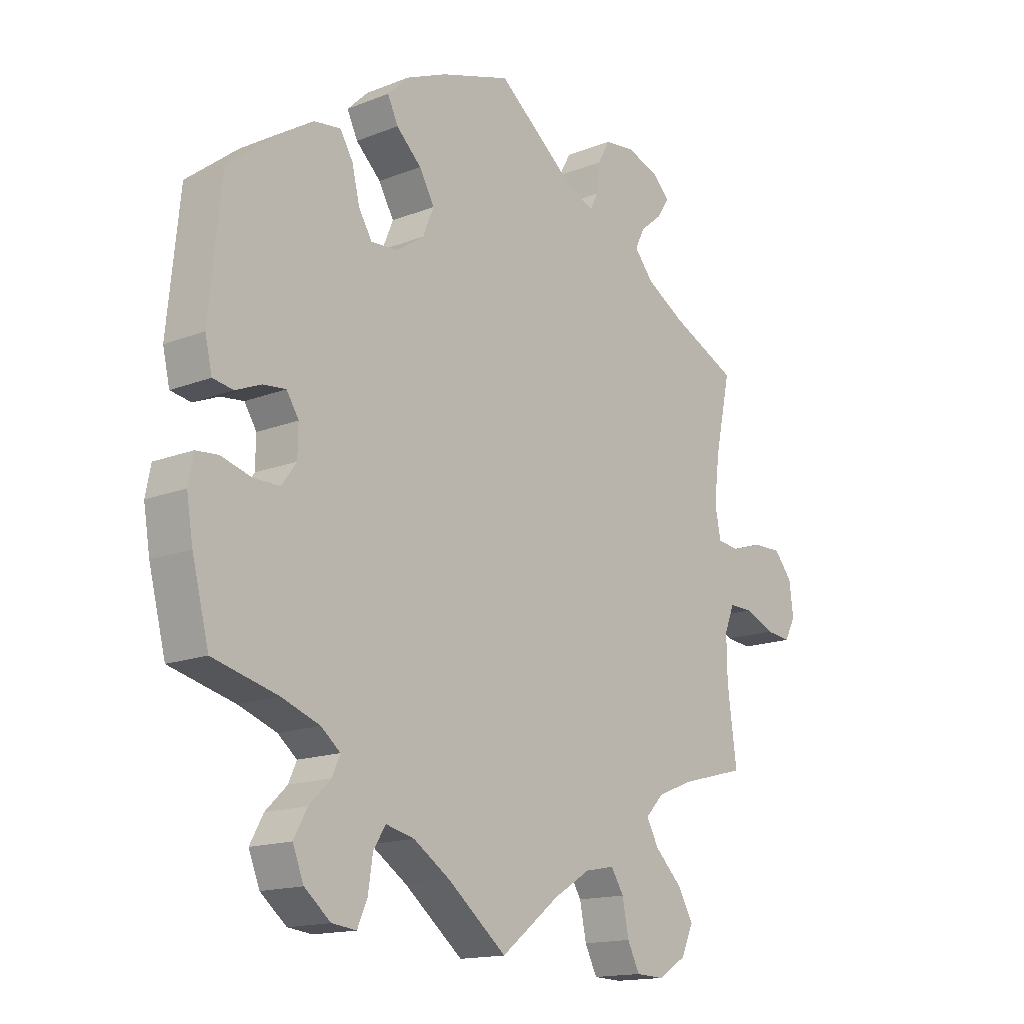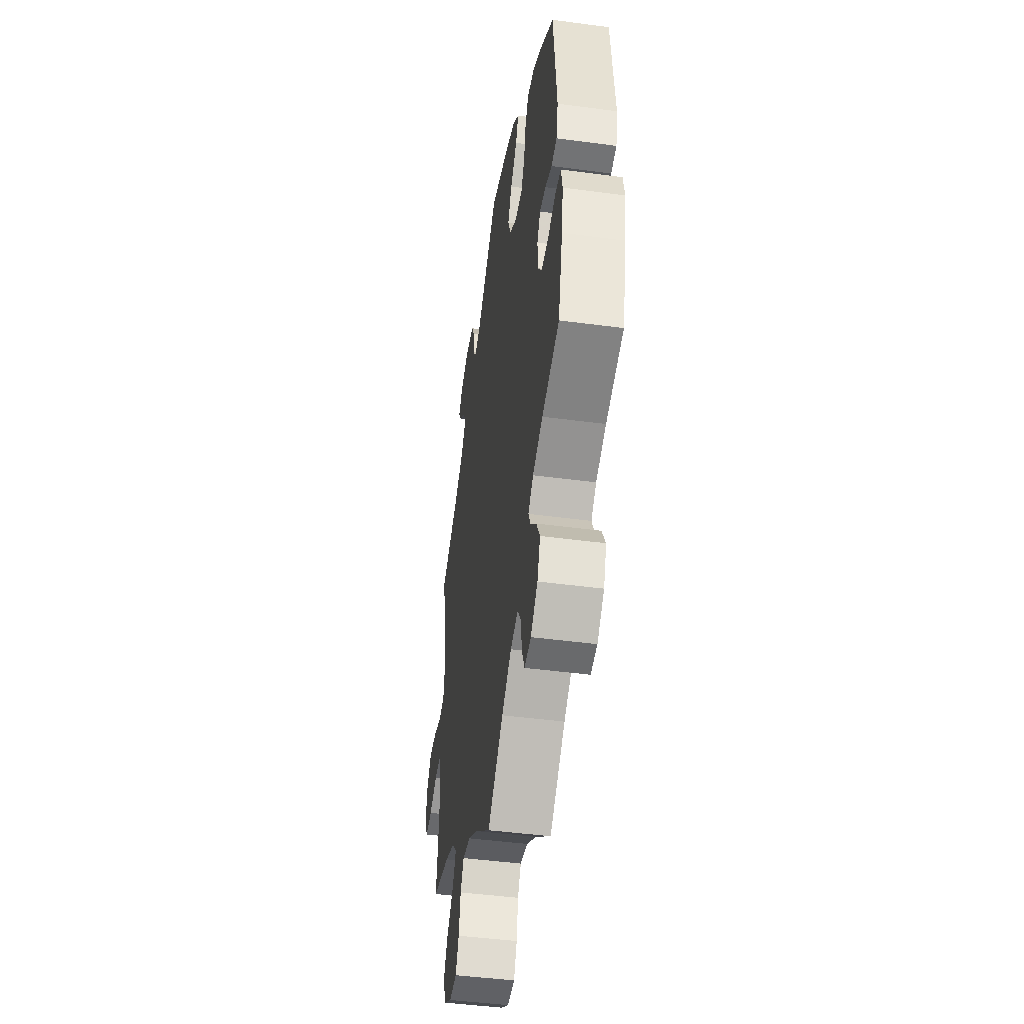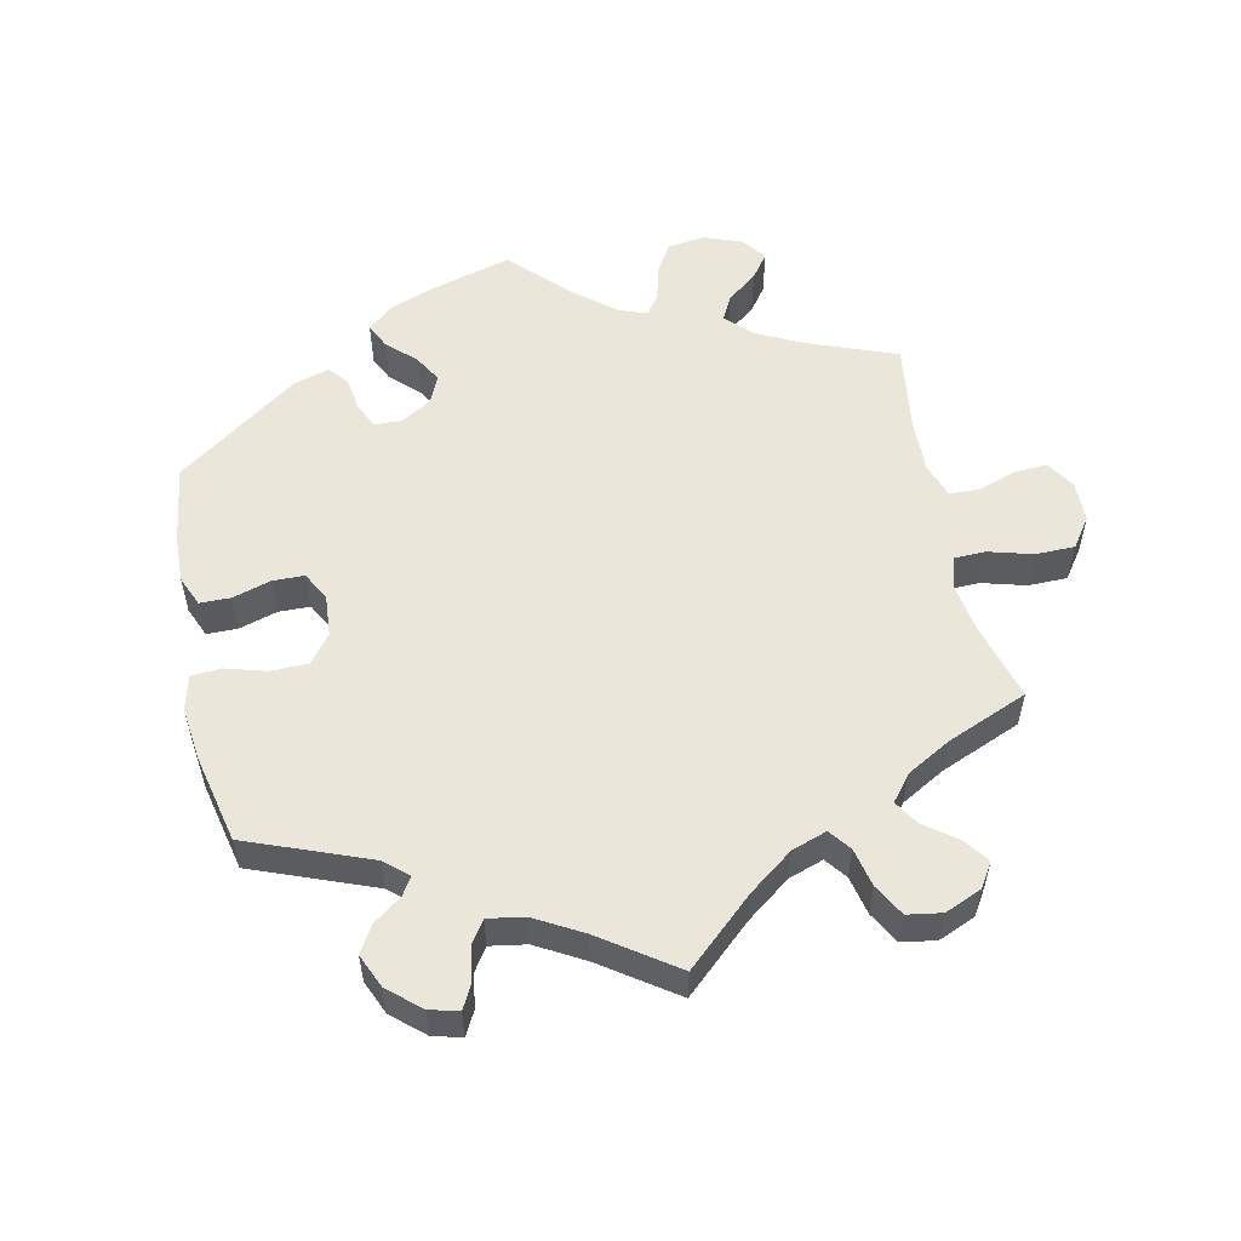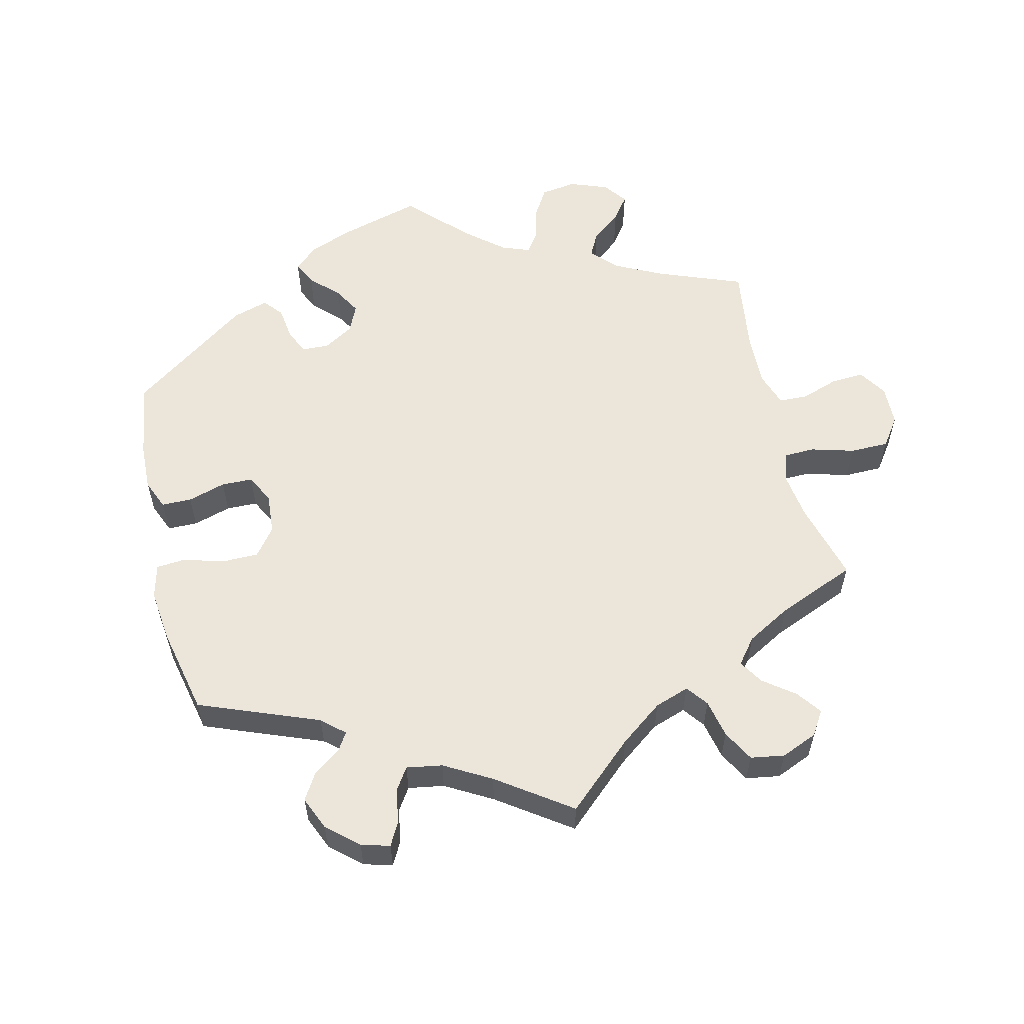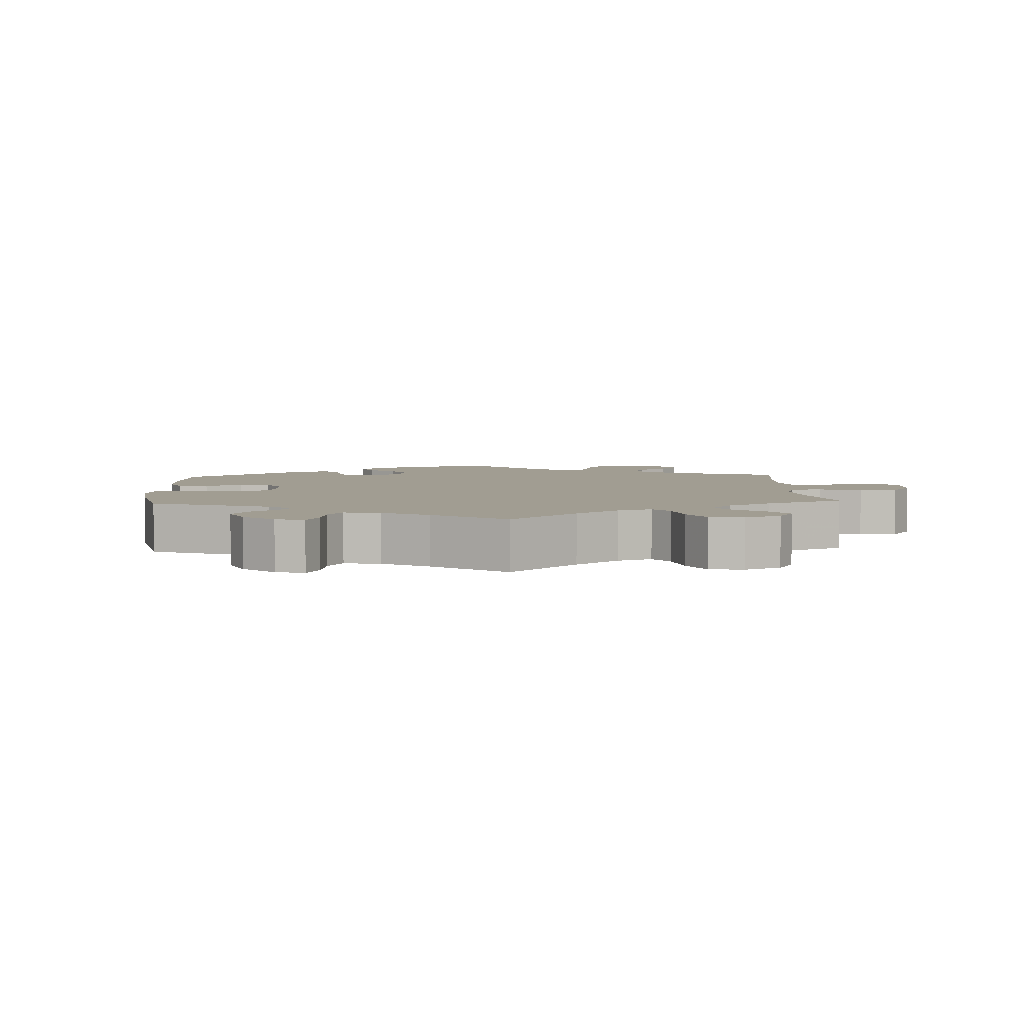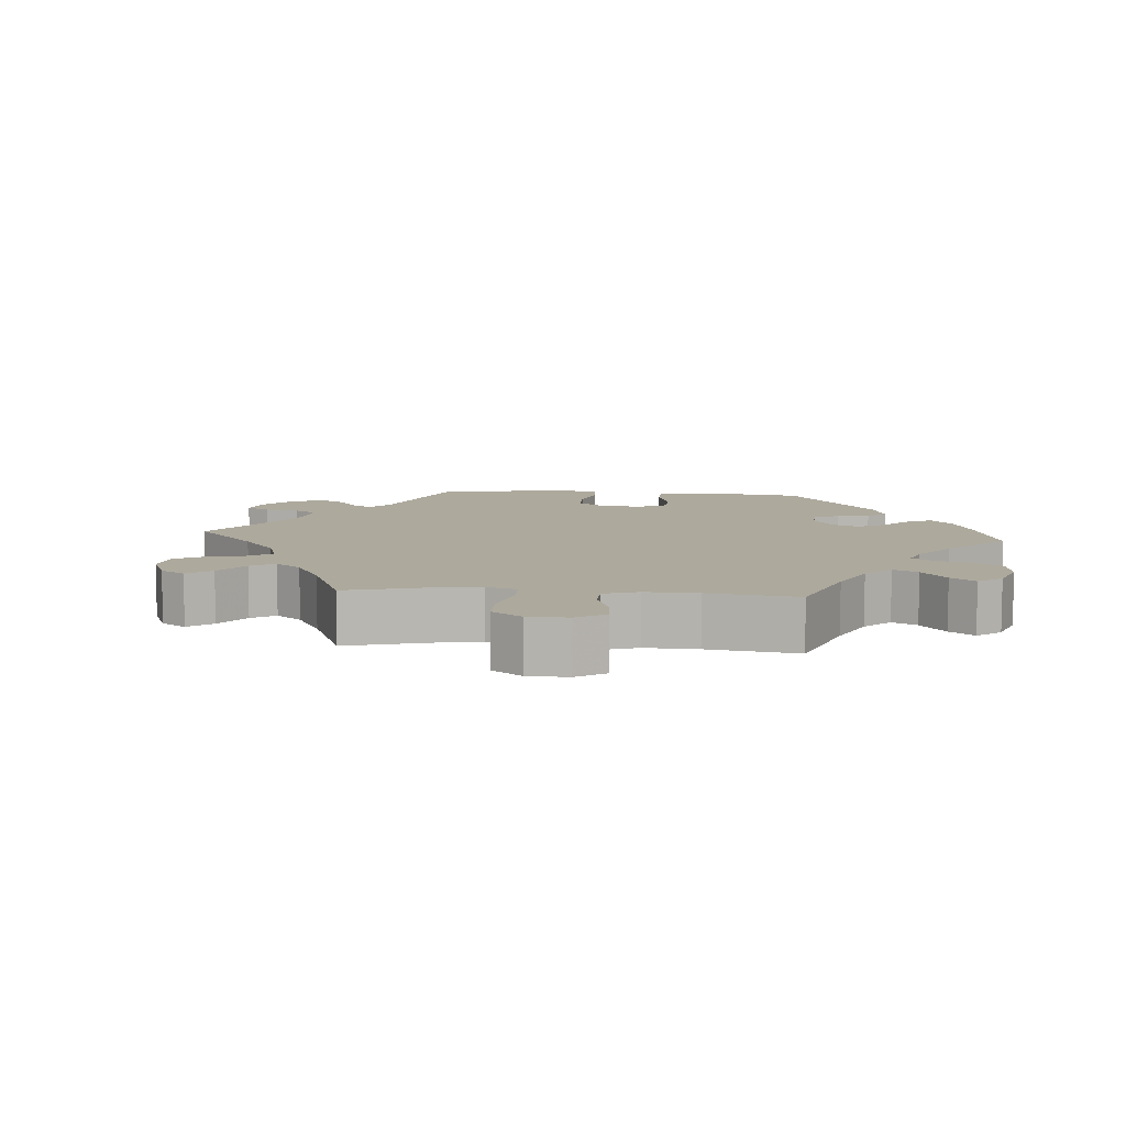
<metadata>
{"format":"obj","ext":"obj","renderer":"f3d","projection":"perspective","resolution":1024,"background":"white","views":[{"elev":-15.3,"azim":-50.0,"up":"+Z"},{"elev":-46.1,"azim":-98.7,"up":"+Z"},{"elev":55.0,"azim":47.9,"up":"+Y"},{"elev":57.6,"azim":46.7,"up":"+Y"},{"elev":4.8,"azim":56.9,"up":"+Y"},{"elev":8.8,"azim":154.9,"up":"+Y"}]}
</metadata>
<code>
v 0.143 0.07 0.463
v 0.184 0.07 0.449
v 0.198 0.07 0.476
v 0.203 0.07 0.524
v 0.224 0.07 0.562
v 0.275 0.07 0.568
v 0.331 0.07 0.549
v 0.361 0.07 0.519
v 0.341 0.07 0.487
v 0.303 0.07 0.456
v 0.286 0.07 0.422
v 0.319 0.07 0.382
v 0.385 0.07 0.343
v 0.5 0.07 0.289
v 0.473 0.07 0.163
v 0.464 0.07 0.087
v 0.474 0.07 0.036
v 0.512 0.07 0.031
v 0.565 0.07 0.048
v 0.616 0.07 0.049
v 0.647 0.07 0.011
v 0.654 0.07 -0.045
v 0.635 0.07 -0.081
v 0.592 0.07 -0.076
v 0.54 0.07 -0.054
v 0.5 0.07 -0.053
v 0.483 0.07 -0.096
v 0.484 0.07 -0.168
v 0.5 0.07 -0.289
v 0.386 0.07 -0.319
v 0.324 0.07 -0.344
v 0.293 0.07 -0.377
v 0.314 0.07 -0.416
v 0.36 0.07 -0.461
v 0.387 0.07 -0.509
v 0.366 0.07 -0.555
v 0.317 0.07 -0.585
v 0.269 0.07 -0.583
v 0.248 0.07 -0.541
v 0.237 0.07 -0.485
v 0.215 0.07 -0.45
v 0.164 0.07 -0.46
v 0.101 0.07 -0.499
v 0 0.07 -0.578
v -0.101 0.07 -0.496
v -0.164 0.07 -0.454
v -0.213 0.07 -0.442
v -0.234 0.07 -0.475
v -0.242 0.07 -0.529
v -0.259 0.07 -0.568
v -0.301 0.07 -0.563
v -0.346 0.07 -0.526
v -0.365 0.07 -0.478
v -0.342 0.07 -0.436
v -0.305 0.07 -0.4
v -0.291 0.07 -0.369
v -0.324 0.07 -0.342
v -0.389 0.07 -0.318
v -0.501 0.07 -0.289
v -0.53 0.07 -0.175
v -0.541 0.07 -0.108
v -0.532 0.07 -0.062
v -0.494 0.07 -0.059
v -0.442 0.07 -0.074
v -0.397 0.07 -0.074
v -0.372 0.07 -0.039
v -0.371 0.07 0.011
v -0.392 0.07 0.044
v -0.431 0.07 0.04
v -0.475 0.07 0.022
v -0.51 0.07 0.028
v -0.522 0.07 0.08
v -0.501 0.07 0.289
v -0.413 0.07 0.358
v -0.357 0.07 0.393
v -0.311 0.07 0.399
v -0.289 0.07 0.362
v -0.276 0.07 0.307
v -0.253 0.07 0.269
v -0.207 0.07 0.271
v -0.159 0.07 0.304
v -0.14 0.07 0.35
v -0.166 0.07 0.396
v -0.209 0.07 0.437
v -0.227 0.07 0.475
v -0.191 0.07 0.51
v -0.121 0.07 0.54
v 0 0.07 0.578
v 0.143 0 0.463
v 0.184 0 0.449
v 0.198 0 0.476
v 0.203 0 0.524
v 0.224 0 0.562
v 0.275 0 0.568
v 0.331 0 0.549
v 0.361 0 0.519
v 0.341 0 0.487
v 0.303 0 0.456
v 0.286 0 0.422
v 0.319 0 0.382
v 0.385 0 0.343
v 0.5 0 0.289
v 0.473 0 0.163
v 0.464 0 0.087
v 0.474 0 0.036
v 0.512 0 0.031
v 0.565 0 0.048
v 0.616 0 0.049
v 0.647 0 0.011
v 0.654 0 -0.045
v 0.635 0 -0.081
v 0.592 0 -0.076
v 0.54 0 -0.054
v 0.5 0 -0.053
v 0.483 0 -0.096
v 0.484 0 -0.168
v 0.5 0 -0.289
v 0.386 0 -0.319
v 0.324 0 -0.344
v 0.293 0 -0.377
v 0.314 0 -0.416
v 0.36 0 -0.461
v 0.387 0 -0.509
v 0.366 0 -0.555
v 0.317 0 -0.585
v 0.269 0 -0.583
v 0.248 0 -0.541
v 0.237 0 -0.485
v 0.215 0 -0.45
v 0.164 0 -0.46
v 0.101 0 -0.499
v 0 0 -0.578
v -0.101 0 -0.496
v -0.164 0 -0.454
v -0.213 0 -0.442
v -0.234 0 -0.475
v -0.242 0 -0.529
v -0.259 0 -0.568
v -0.301 0 -0.563
v -0.346 0 -0.526
v -0.365 0 -0.478
v -0.342 0 -0.436
v -0.305 0 -0.4
v -0.291 0 -0.369
v -0.324 0 -0.342
v -0.389 0 -0.318
v -0.501 0 -0.289
v -0.53 0 -0.175
v -0.541 0 -0.108
v -0.532 0 -0.062
v -0.494 0 -0.059
v -0.442 0 -0.074
v -0.397 0 -0.074
v -0.372 0 -0.039
v -0.371 0 0.011
v -0.392 0 0.044
v -0.431 0 0.04
v -0.475 0 0.022
v -0.51 0 0.028
v -0.522 0 0.08
v -0.501 0 0.289
v -0.413 0 0.358
v -0.357 0 0.393
v -0.311 0 0.399
v -0.289 0 0.362
v -0.276 0 0.307
v -0.253 0 0.269
v -0.207 0 0.271
v -0.159 0 0.304
v -0.14 0 0.35
v -0.166 0 0.396
v -0.209 0 0.437
v -0.227 0 0.475
v -0.191 0 0.51
v -0.121 0 0.54
v 0 0 0.578
f 87 88 1
f 86 87 1 2
f 83 84 85 86
f 82 83 86 2
f 81 82 2
f 80 81 2
f 75 76 77 78
f 75 78 79
f 74 75 79
f 73 74 79
f 72 73 79
f 69 70 71 72
f 68 69 72 79
f 67 68 79 80
f 61 62 63 64
f 61 64 65
f 58 59 60 61
f 57 58 61 65
f 56 57 65 66
f 52 53 54 55
f 52 55 56
f 51 52 56
f 48 49 50 51
f 47 48 51 56
f 46 47 56 66
f 43 44 45
f 42 43 45 46
f 41 42 46 66
f 37 38 39 40
f 37 40 41
f 36 37 41
f 33 34 35 36
f 32 33 36 41
f 31 32 41 66
f 28 29 30
f 27 28 30 31
f 26 27 31 66
f 22 23 24 25
f 22 25 26
f 18 19 20 21
f 17 18 21 22
f 13 14 15
f 12 13 15 16
f 11 12 16 17
f 7 8 9 10
f 7 10 11
f 6 7 11
f 3 4 5 6
f 2 3 6 11
f 80 2 11 17
f 26 66 67 80
f 17 22 26 80
f 89 176 175
f 90 89 175 174
f 174 173 172 171
f 90 174 171 170
f 90 170 169
f 90 169 168
f 166 165 164 163
f 167 166 163
f 167 163 162
f 167 162 161
f 167 161 160
f 160 159 158 157
f 167 160 157 156
f 168 167 156 155
f 152 151 150 149
f 153 152 149
f 149 148 147 146
f 153 149 146 145
f 154 153 145 144
f 143 142 141 140
f 144 143 140
f 144 140 139
f 139 138 137 136
f 144 139 136 135
f 154 144 135 134
f 133 132 131
f 134 133 131 130
f 154 134 130 129
f 128 127 126 125
f 129 128 125
f 129 125 124
f 124 123 122 121
f 129 124 121 120
f 154 129 120 119
f 118 117 116
f 119 118 116 115
f 154 119 115 114
f 113 112 111 110
f 114 113 110
f 109 108 107 106
f 110 109 106 105
f 103 102 101
f 104 103 101 100
f 105 104 100 99
f 98 97 96 95
f 99 98 95
f 99 95 94
f 94 93 92 91
f 99 94 91 90
f 105 99 90 168
f 168 155 154 114
f 168 114 110 105
f 1 89 90 2
f 2 90 91 3
f 3 91 92 4
f 4 92 93 5
f 5 93 94 6
f 6 94 95 7
f 7 95 96 8
f 8 96 97 9
f 9 97 98 10
f 10 98 99 11
f 11 99 100 12
f 12 100 101 13
f 13 101 102 14
f 14 102 103 15
f 15 103 104 16
f 16 104 105 17
f 17 105 106 18
f 18 106 107 19
f 19 107 108 20
f 20 108 109 21
f 21 109 110 22
f 22 110 111 23
f 23 111 112 24
f 24 112 113 25
f 25 113 114 26
f 26 114 115 27
f 27 115 116 28
f 28 116 117 29
f 29 117 118 30
f 30 118 119 31
f 31 119 120 32
f 32 120 121 33
f 33 121 122 34
f 34 122 123 35
f 35 123 124 36
f 36 124 125 37
f 37 125 126 38
f 38 126 127 39
f 39 127 128 40
f 40 128 129 41
f 41 129 130 42
f 42 130 131 43
f 43 131 132 44
f 44 132 133 45
f 45 133 134 46
f 46 134 135 47
f 47 135 136 48
f 48 136 137 49
f 49 137 138 50
f 50 138 139 51
f 51 139 140 52
f 52 140 141 53
f 53 141 142 54
f 54 142 143 55
f 55 143 144 56
f 56 144 145 57
f 57 145 146 58
f 58 146 147 59
f 59 147 148 60
f 60 148 149 61
f 61 149 150 62
f 62 150 151 63
f 63 151 152 64
f 64 152 153 65
f 65 153 154 66
f 66 154 155 67
f 67 155 156 68
f 68 156 157 69
f 69 157 158 70
f 70 158 159 71
f 71 159 160 72
f 72 160 161 73
f 73 161 162 74
f 74 162 163 75
f 75 163 164 76
f 76 164 165 77
f 77 165 166 78
f 78 166 167 79
f 79 167 168 80
f 80 168 169 81
f 81 169 170 82
f 82 170 171 83
f 83 171 172 84
f 84 172 173 85
f 85 173 174 86
f 86 174 175 87
f 87 175 176 88
f 88 176 89 1

</code>
